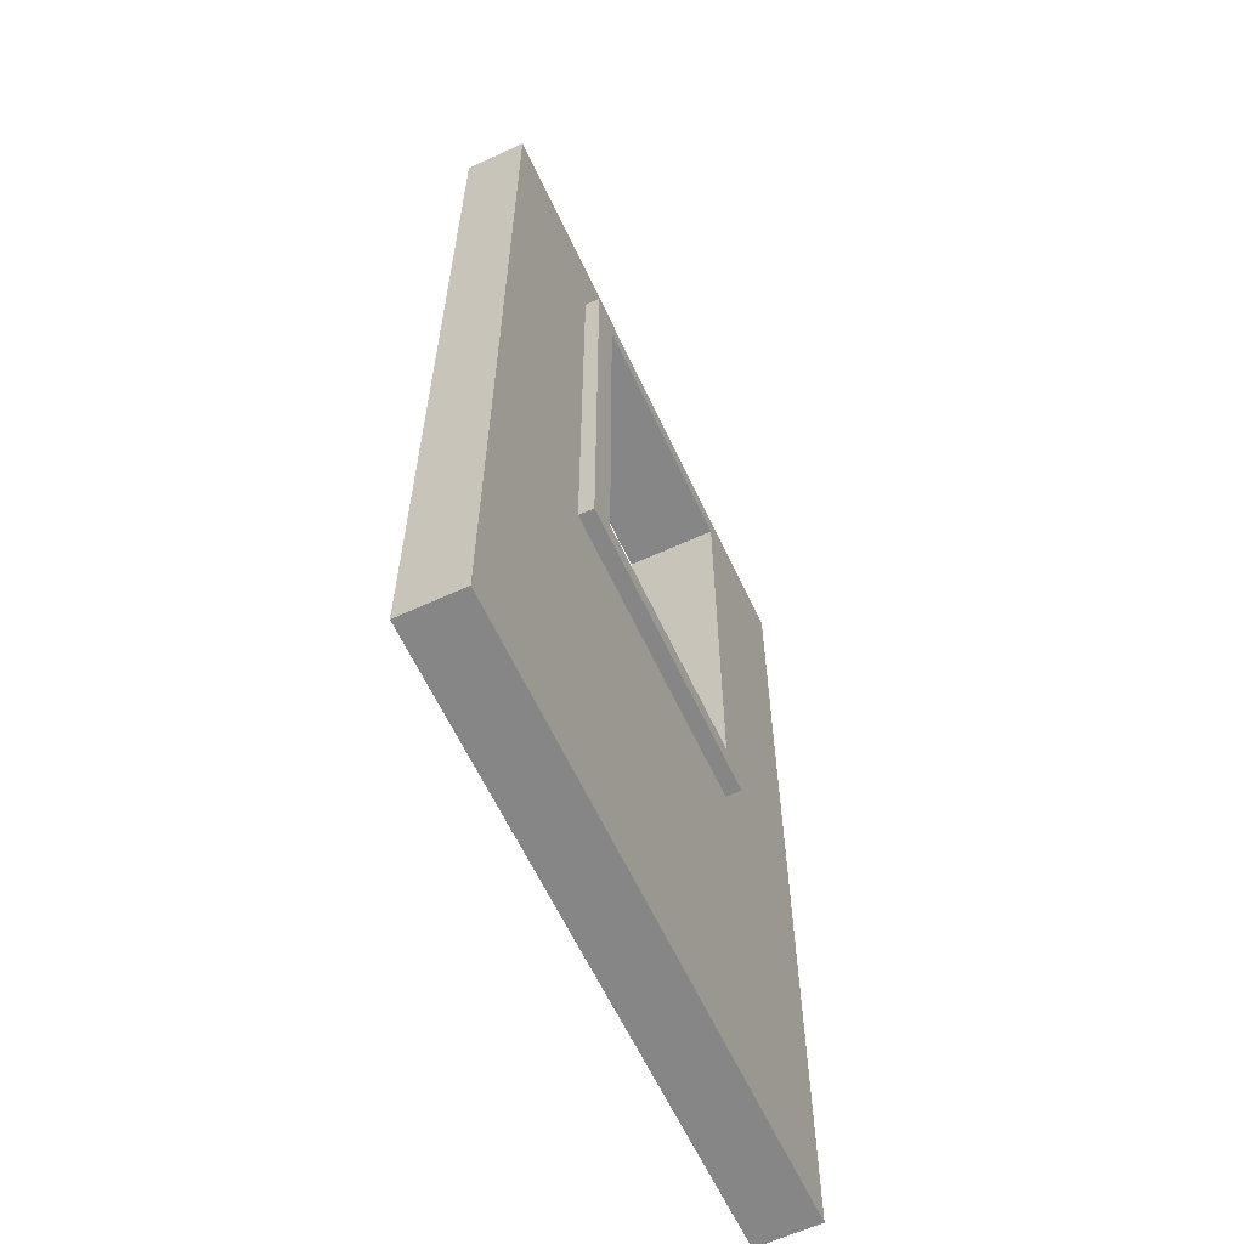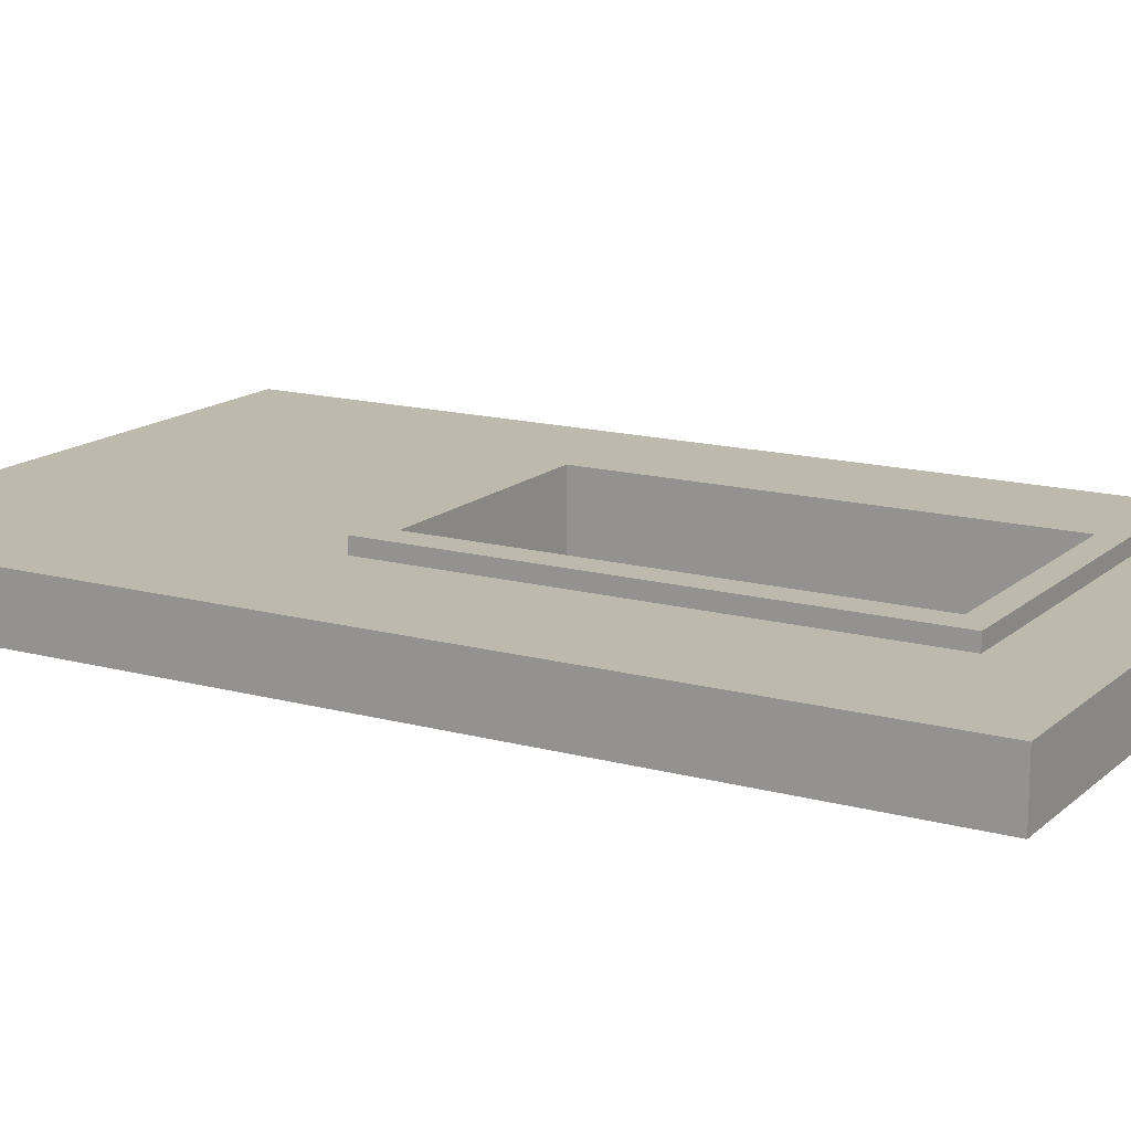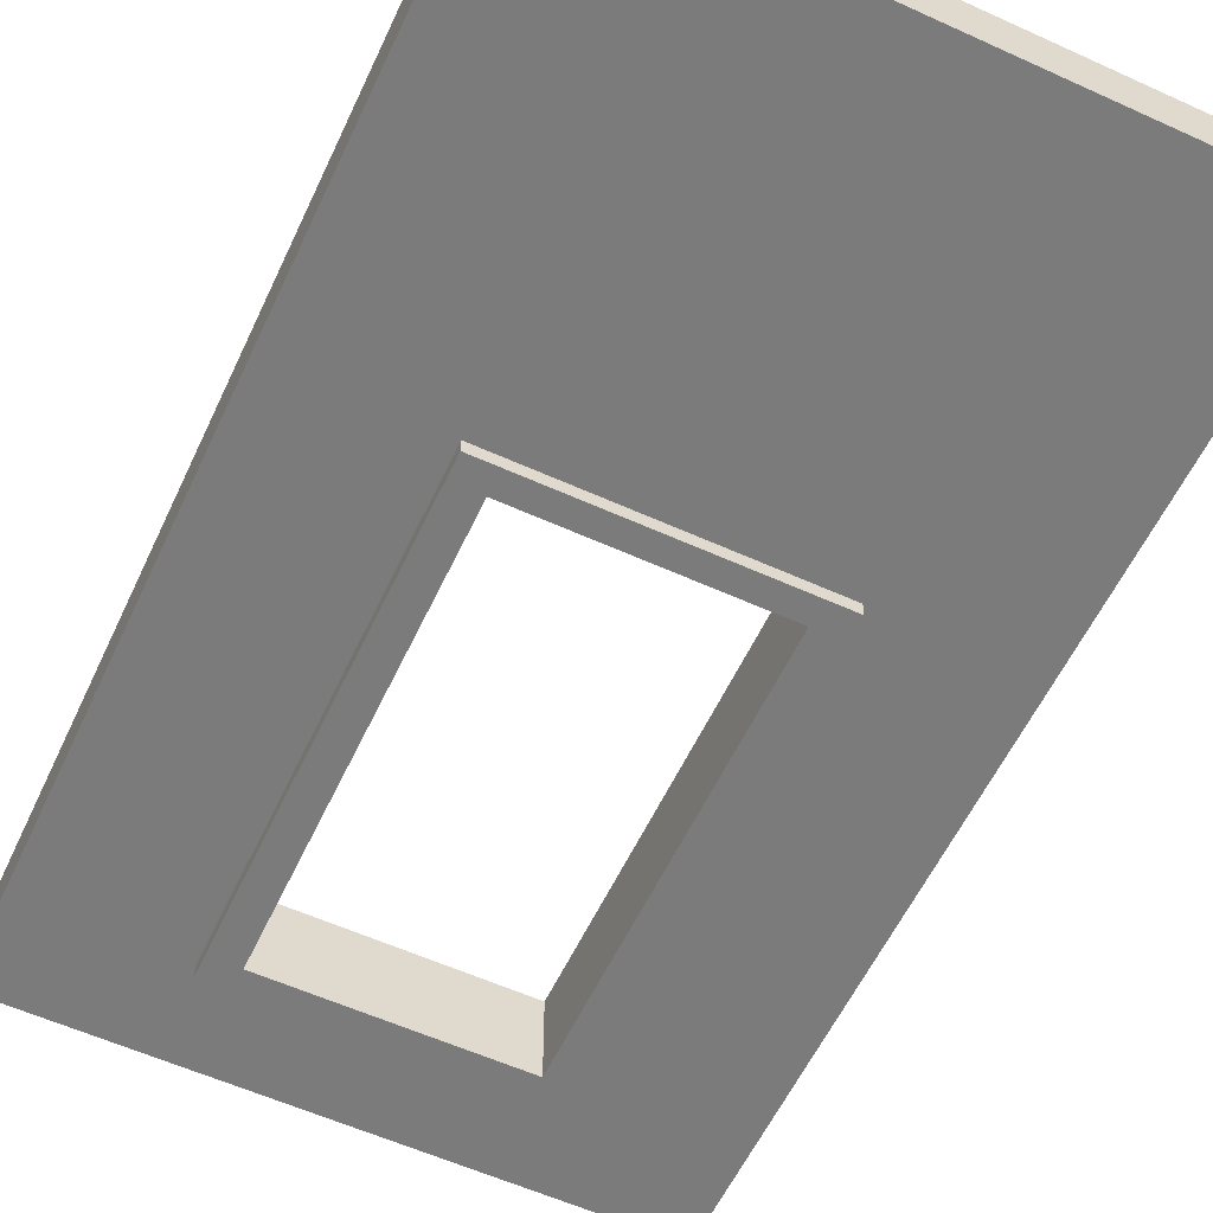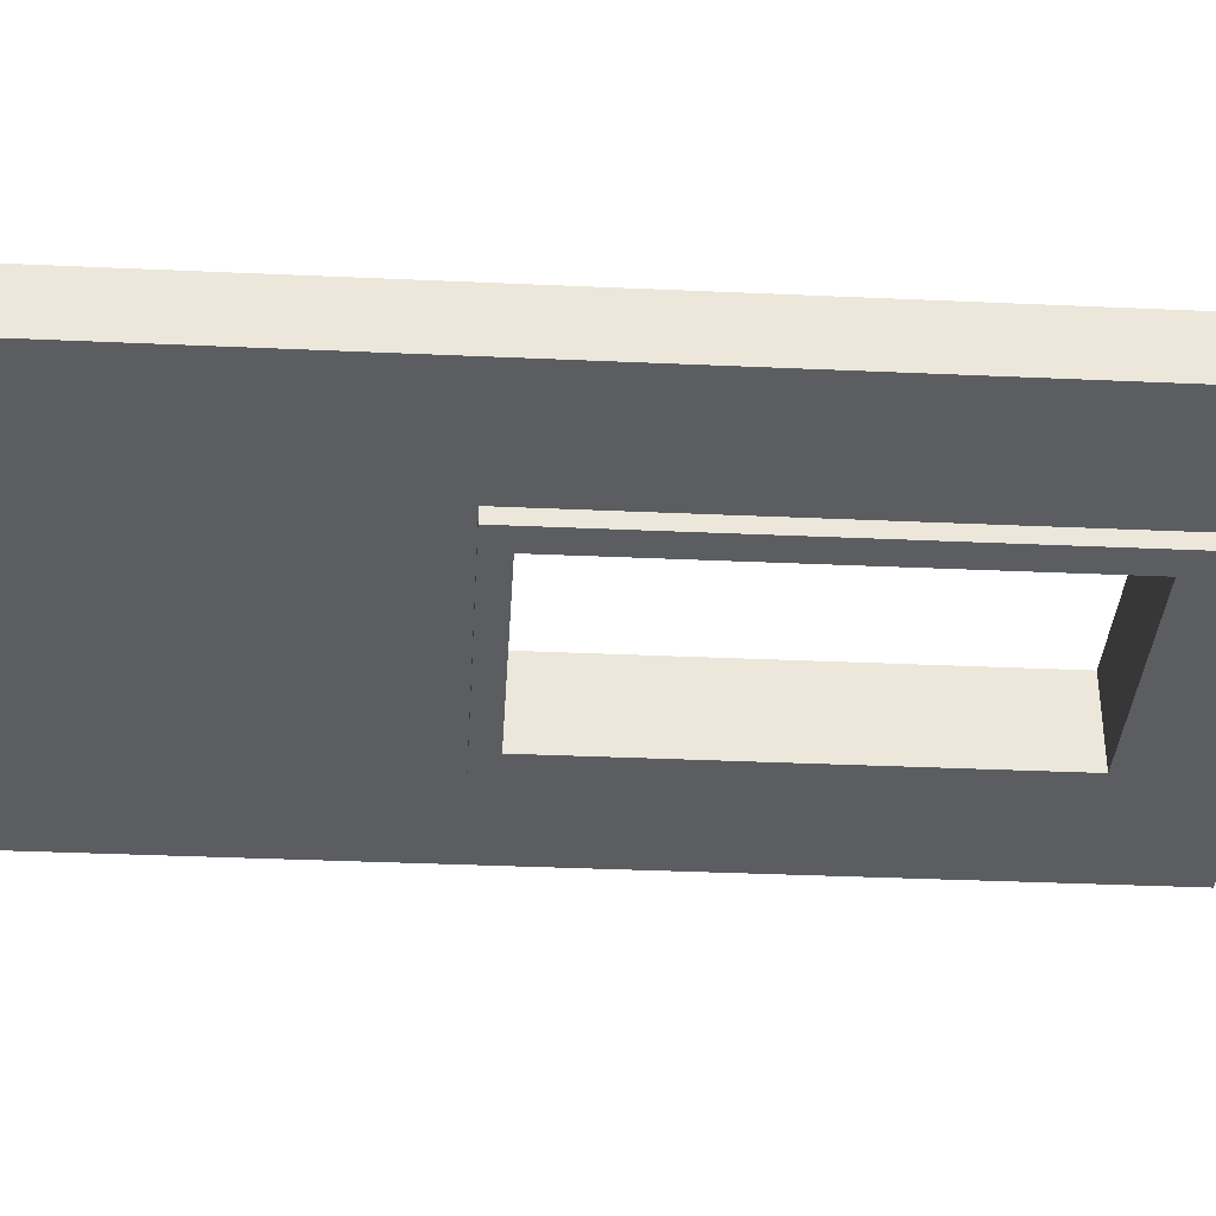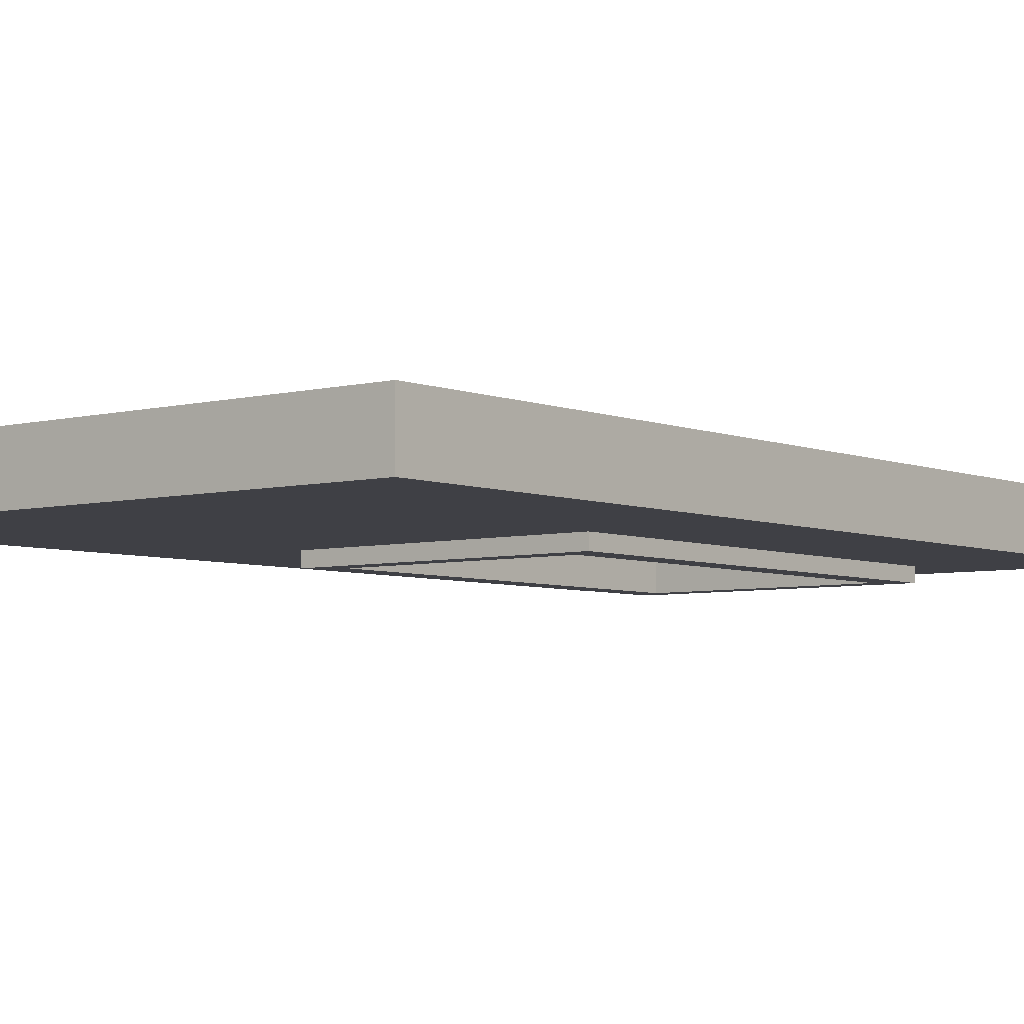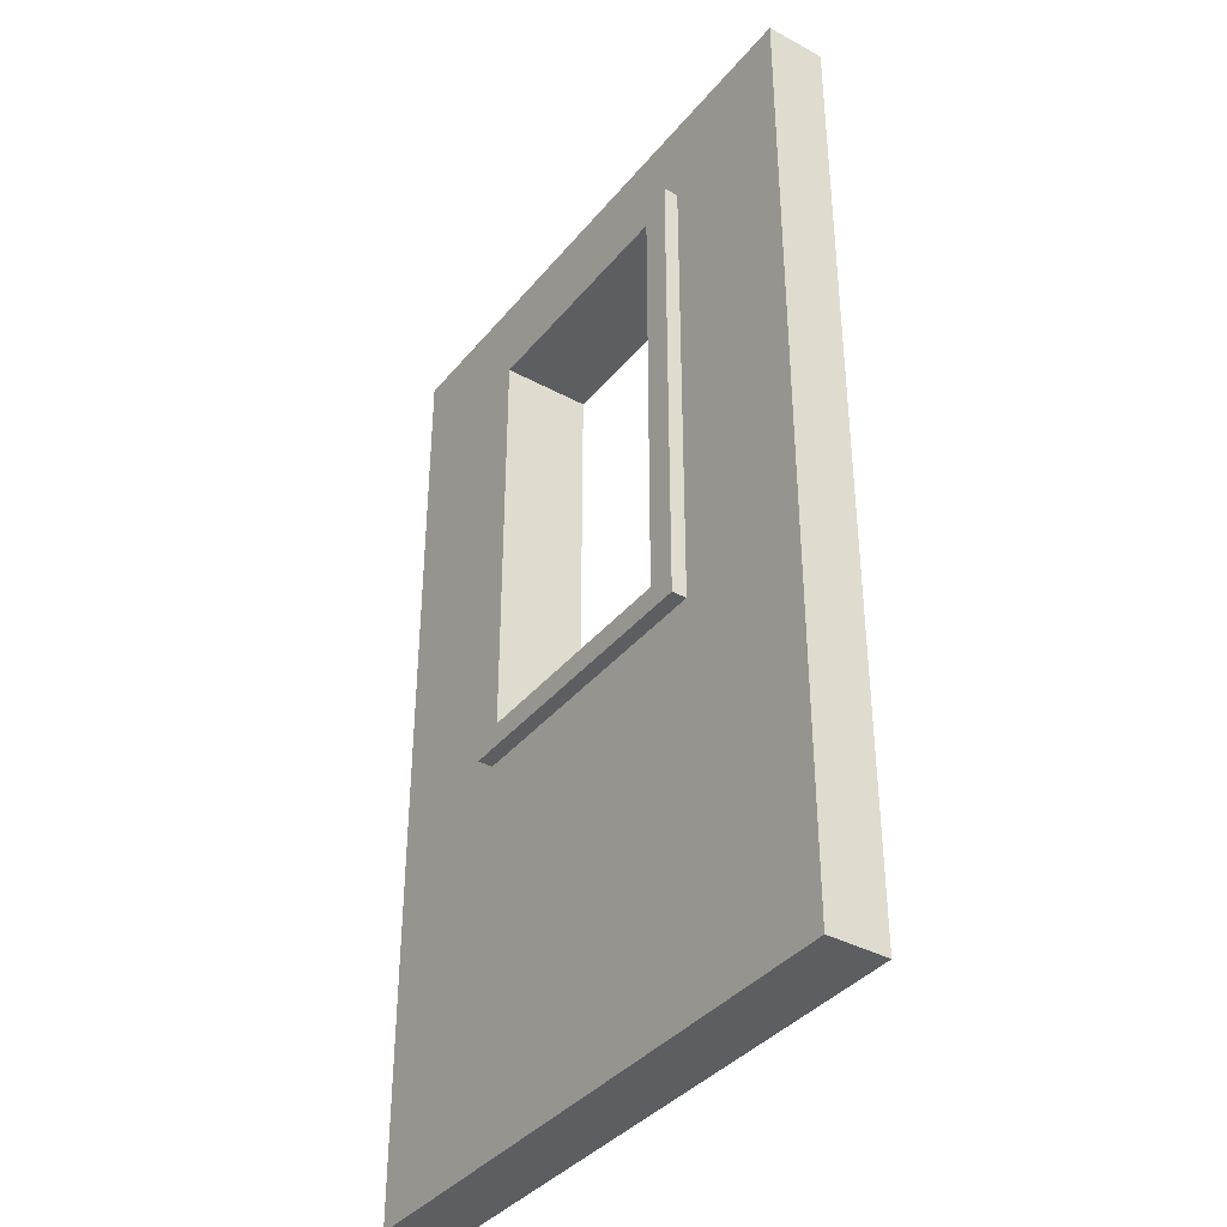
<metadata>
{"format":"obj","ext":"obj","renderer":"f3d","projection":"perspective","resolution":1024,"background":"white","views":[{"elev":-62.1,"azim":115.0,"up":"+Y"},{"elev":15.1,"azim":120.1,"up":"+Z"},{"elev":-58.5,"azim":-25.1,"up":"+Z"},{"elev":-35.7,"azim":86.6,"up":"+Z"},{"elev":-5.2,"azim":38.9,"up":"+Z"},{"elev":-37.9,"azim":-124.6,"up":"+Y"}]}
</metadata>
<code>
v 1 -1.62 -0.1
v -1 -1.62 -0.1
v 1 1.62 -0.1
v -1 1.62 -0.1
v 1 -1.62 0
v -1 -1.62 0
v 1 1.62 -0
v -1 1.62 -0
v 1 -1.62 0.1
v -1 -1.62 0.1
v 1 1.62 0.1
v -1 1.62 0.1
v 1 -1.62 0
v -1 -1.62 0
v 1 1.62 -0
v -1 1.62 -0
v 1 -1.62 -0.1
v -1 -1.62 -0.1
v 1 1.62 -0.1
v -1 1.62 -0.1
v 0.5 -0.31 -0.1
v 0.5 1.31 -0.1
v -0.5 -0.31 -0.1
v -0.5 1.31 -0.1
v 1 -1.62 0
v -1 -1.62 0
v 1 1.62 -0
v -1 1.62 -0
v -0.4 1.229 -0.1
v 0.4 1.229 -0.1
v -0.4 1.229 0.1
v 0.4 1.229 0.1
v -0.4 -0.229 0.1
v 0.4 -0.229 0.1
v -0.4 -0.229 -0.1
v 0.4 -0.229 -0.1
v -0.5 1.31 -0.1
v -0.5 -0.31 -0.1
v -0.5 1.31 0.1
v -0.5 -0.31 0.1
v 0.5 1.31 0.1
v 0.5 -0.31 0.1
v 0.5 1.31 -0.1
v 0.5 -0.31 -0.1
v 0.5 1.31 0.15
v 0.5 -0.31 0.15
v -0.5 1.31 0.15
v -0.5 -0.31 0.15
v -0.4 -0.229 0.15
v 0.4 -0.229 0.15
v -0.4 1.229 0.15
v 0.4 1.229 0.15
v 0.5 1.31 -0.15
v 0.5 -0.31 -0.15
v -0.5 1.31 -0.15
v -0.5 -0.31 -0.15
v -0.4 -0.229 -0.15
v 0.4 -0.229 -0.15
v -0.4 1.229 -0.15
v 0.4 1.229 -0.15
v 1 -1.62 0.1
v -1 -1.62 0.1
v 1 1.62 0.1
v -1 1.62 0.1
v 0.5 -0.31 0.1
v 0.5 1.31 0.1
v -0.5 -0.31 0.1
v -0.5 1.31 0.1
v 1 -1.62 0
v -1 -1.62 0
v 1 1.62 -0
v -1 1.62 -0
f 64 72 70
f 64 70 62
f 61 69 71
f 61 71 63
f 62 61 65
f 62 65 67
f 63 64 68
f 63 68 66
f 64 62 67
f 64 67 68
f 61 63 65
f 63 66 65
f 53 54 58
f 53 58 60
f 56 55 59
f 56 59 57
f 55 53 60
f 55 60 59
f 54 56 57
f 54 57 58
f 36 30 60
f 36 60 58
f 29 35 57
f 29 57 59
f 30 29 59
f 30 59 60
f 35 36 58
f 35 58 57
f 44 38 56
f 44 56 54
f 37 43 53
f 37 53 55
f 38 37 55
f 38 55 56
f 43 44 54
f 43 54 53
f 46 45 52
f 46 52 50
f 47 48 49
f 47 49 51
f 45 47 51
f 45 51 52
f 48 46 50
f 48 50 49
f 32 34 50
f 32 50 52
f 33 31 51
f 33 51 49
f 31 32 52
f 31 52 51
f 34 33 49
f 34 49 50
f 40 42 46
f 40 46 48
f 41 39 47
f 41 47 45
f 39 40 48
f 39 48 47
f 42 41 45
f 42 45 46
f 31 29 30
f 31 30 32
f 36 34 32
f 36 32 30
f 29 31 33
f 29 33 35
f 36 35 33
f 36 33 34
f 28 20 18
f 28 18 26
f 25 17 19
f 25 19 27
f 17 18 23
f 17 23 21
f 20 19 22
f 20 22 24
f 18 20 23
f 20 24 23
f 19 17 21
f 19 21 22
f 13 9 10
f 13 10 14
f 16 12 11
f 16 11 15
f 1 5 6
f 1 6 2
f 4 8 7
f 4 7 3

</code>
